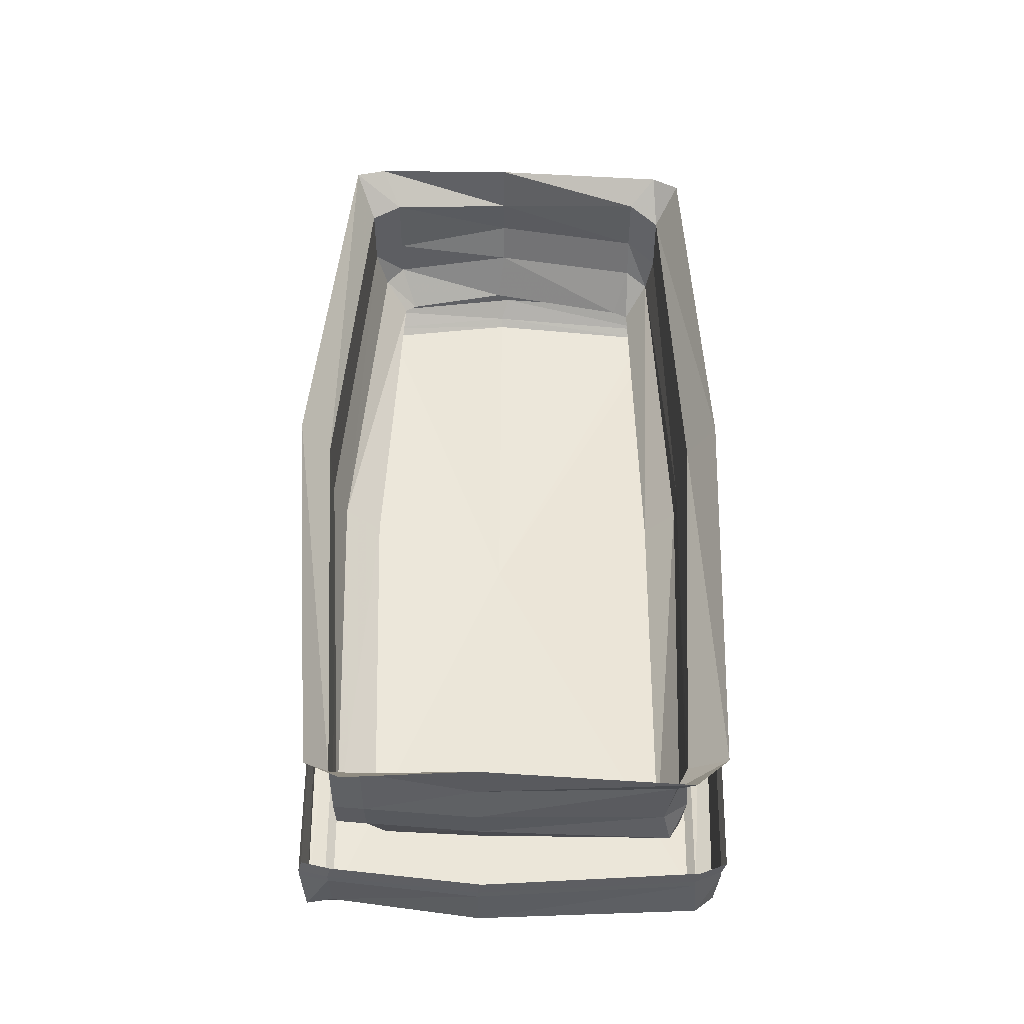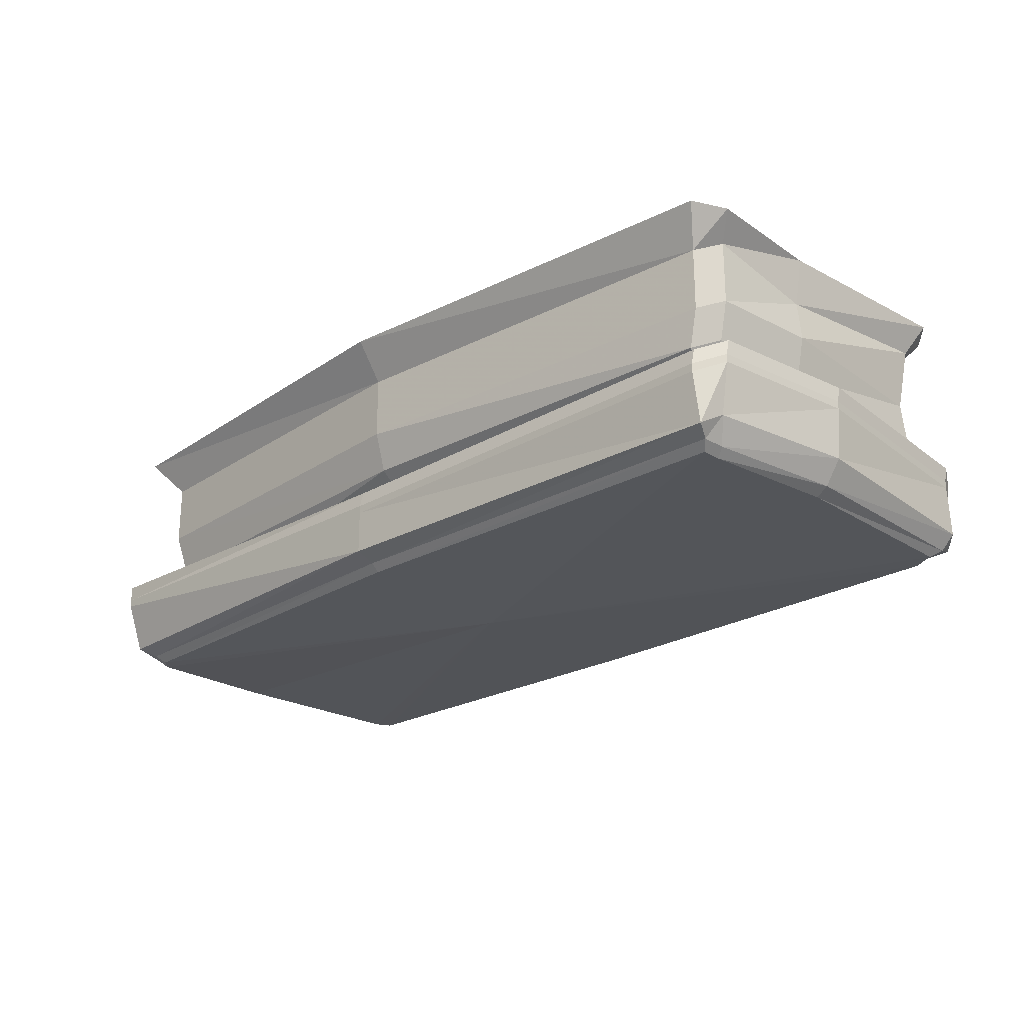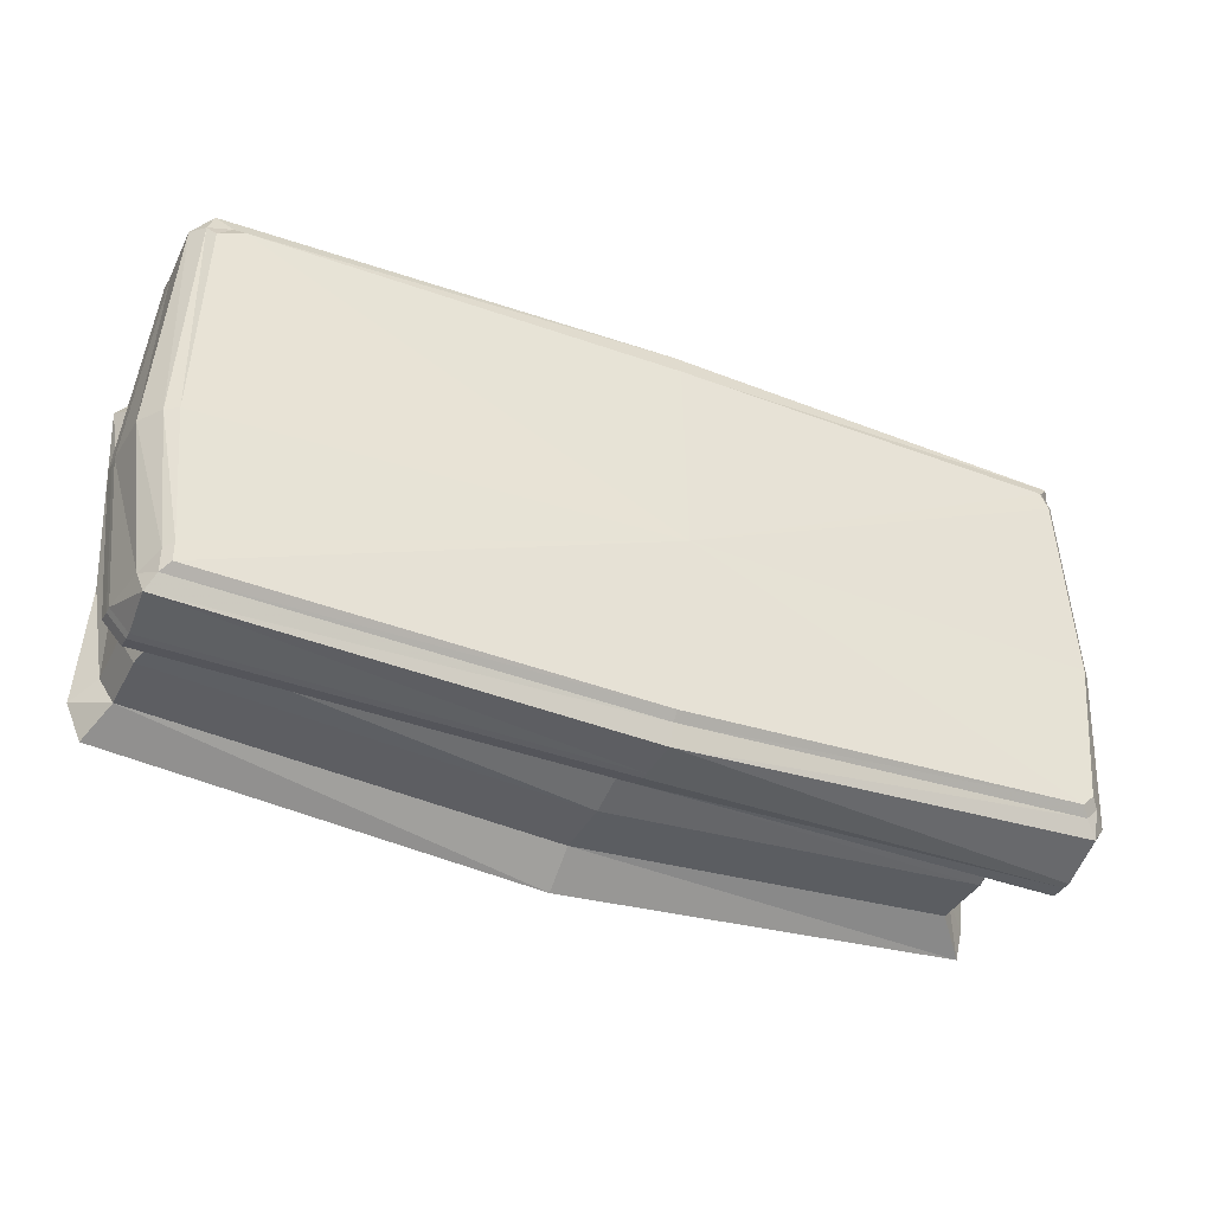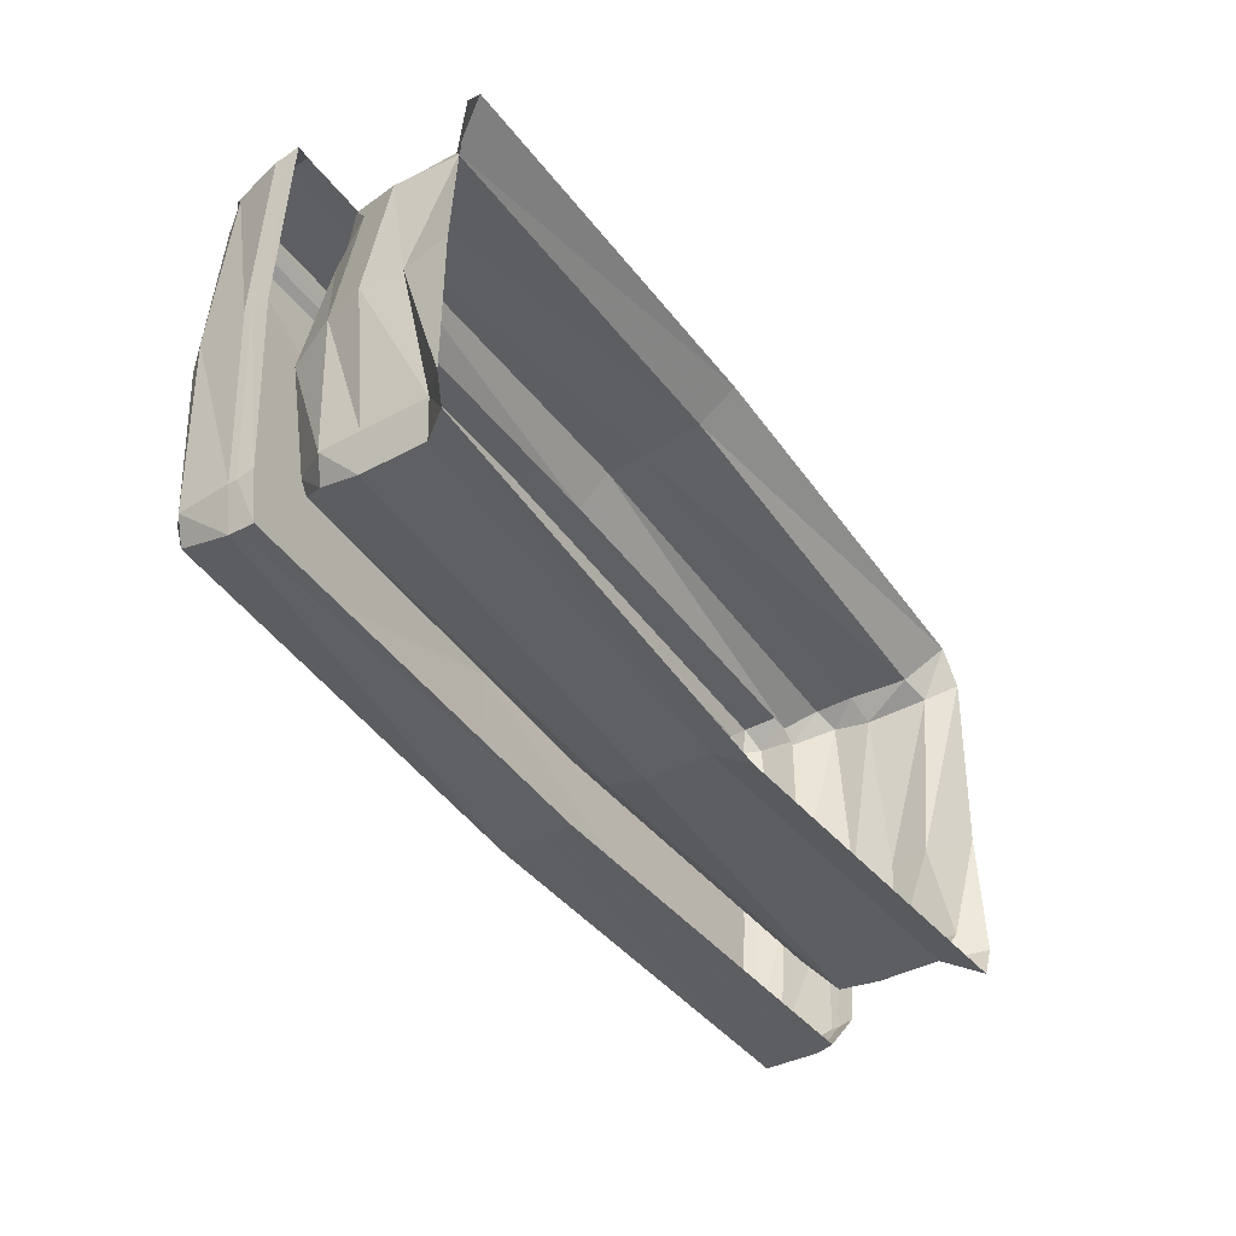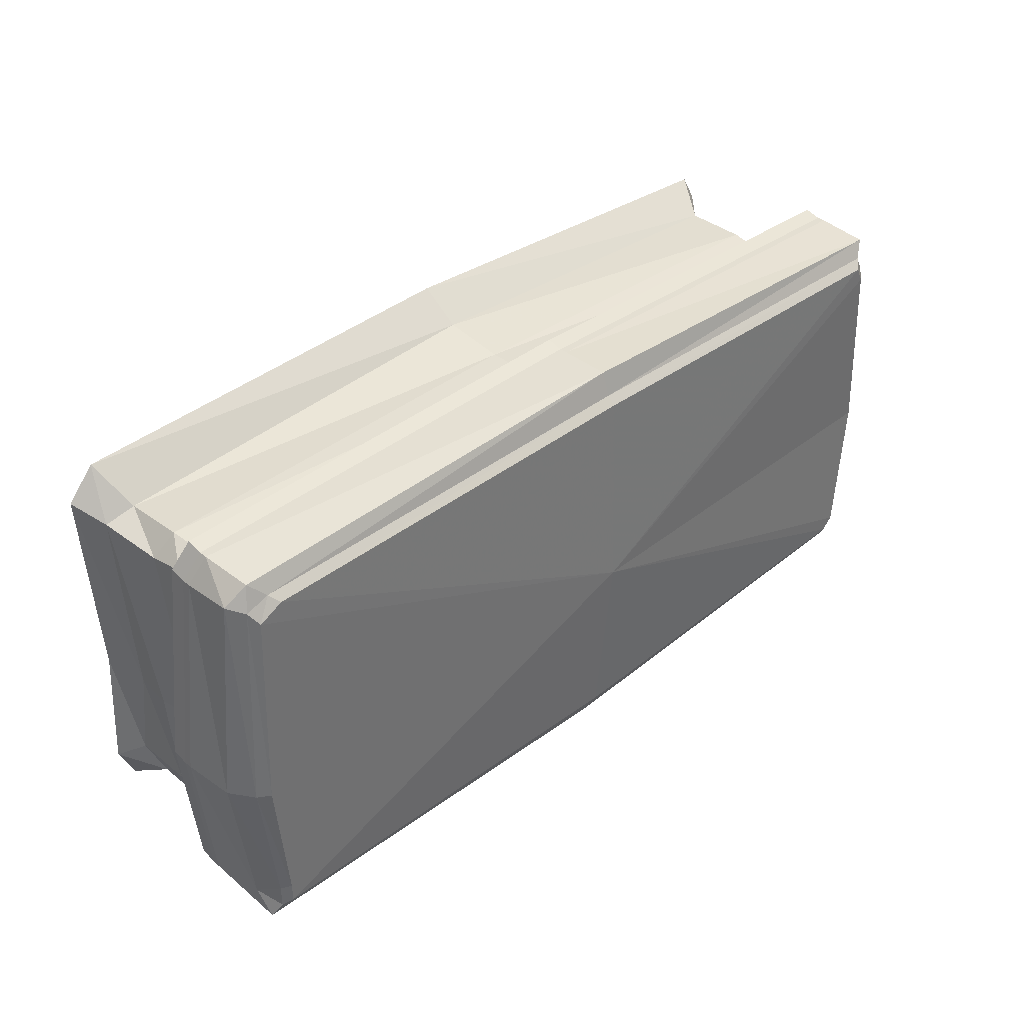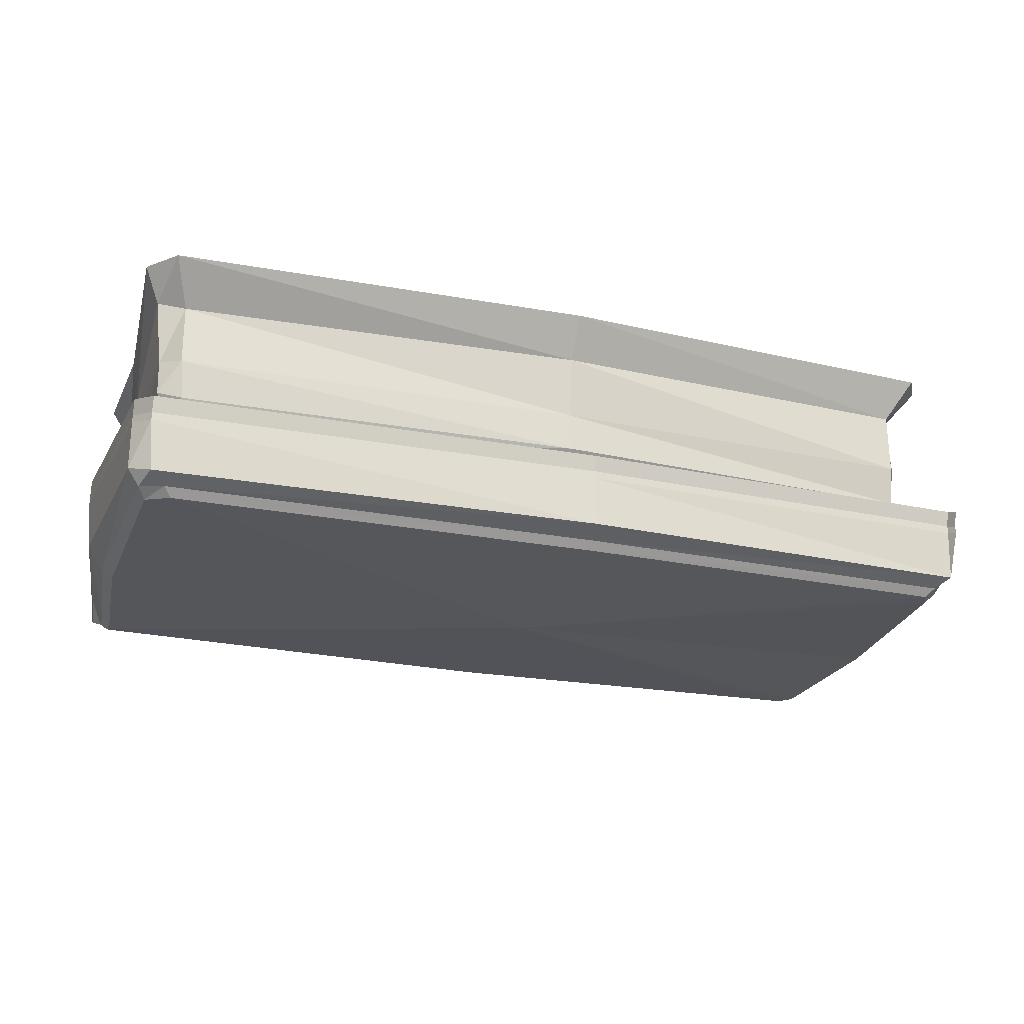
<metadata>
{"format":"obj","ext":"obj","renderer":"f3d","projection":"perspective","resolution":1024,"background":"white","views":[{"elev":49.1,"azim":-89.2,"up":"+Y"},{"elev":-23.4,"azim":-135.2,"up":"+Y"},{"elev":-37.6,"azim":-24.9,"up":"+Z"},{"elev":-42.0,"azim":122.8,"up":"+Z"},{"elev":37.7,"azim":-44.4,"up":"+Z"},{"elev":-25.0,"azim":-17.6,"up":"+Y"}]}
</metadata>
<code>
v -0.8203 -0.5156 0.3828
v -0.8672 -0.5156 0.3594
v 0.01562 -0.5312 -0.02344
v 0.01562 -0.5156 0.3906
v 0.01562 -0.5 0.4062
v -0.8359 -0.5 0.3984
v -0.8828 -0.5 0.3828
v -0.8828 -0.5156 -0.04688
v -0.8594 -0.5156 -0.3125
v -0.8594 -0.5156 -0.3516
v -0.007812 -0.5156 -0.375
v 0.7891 -0.5156 -0.3438
v 0.8125 -0.5156 -0.3203
v 0.8438 -0.5078 -0.03125
v 0.8125 -0.5156 0.3438
v 0.7969 -0.5156 0.375
v 0.8125 -0.5 0.3906
v 0.8359 -0.4844 0.4219
v 0.01562 -0.4844 0.4531
v -0.8672 -0.4844 0.4297
v -0.9062 -0.4688 0.3906
v -0.9062 -0.5 -0.04688
v -0.875 -0.5 -0.3203
v -0.875 -0.5 -0.3672
v -0.007812 -0.5 -0.3906
v 0.8047 -0.5 -0.3594
v 0.8281 -0.5 -0.3359
v 0.8594 -0.4922 -0.03125
v 0.8281 -0.5 0.3594
v 0.8594 -0.4531 0.375
v 0.8906 -0.3516 0.375
v 0.8359 -0.3828 0.4297
v 0.01562 -0.3828 0.4531
v -0.875 -0.3828 0.4375
v -0.9062 -0.3672 0.3828
v -0.9375 -0.4531 -0.04688
v -0.8984 -0.4531 -0.3438
v -0.8906 -0.4844 -0.3984
v -0.007812 -0.4844 -0.4297
v 0.8281 -0.4844 -0.3906
v 0.8594 -0.4688 -0.3516
v 0.8906 -0.4531 -0.01562
v 0.9062 -0.3516 -0.01562
v 0.9062 -0.3359 -0.01562
v 0.8906 -0.3359 0.375
v 0.8359 -0.3672 0.4297
v 0.01562 -0.3672 0.4531
v -0.875 -0.3672 0.4375
v -0.9062 -0.3516 0.3828
v -0.9453 -0.3516 -0.04688
v -0.9141 -0.3516 -0.3438
v -0.8828 -0.3828 -0.4062
v -0.007812 -0.3984 -0.4297
v 0.8359 -0.3828 -0.4219
v 0.8672 -0.3672 -0.3516
v 0.8672 -0.3516 -0.3516
v 0.8672 -0.3203 -0.3438
v 0.9062 -0.3047 -0.01562
v 0.8906 -0.3047 0.3828
v 0.8359 -0.3359 0.4375
v 0.01562 -0.3359 0.4609
v -0.875 -0.3359 0.4453
v -0.9062 -0.3203 0.3906
v -0.9453 -0.3359 -0.04688
v -0.9141 -0.3359 -0.3438
v -0.8828 -0.3672 -0.4062
v -0.007812 -0.3828 -0.4297
v 0.8359 -0.3672 -0.4219
v 0.8359 -0.3359 -0.4219
v -0.9453 -0.3047 -0.03906
v -0.9141 -0.3047 -0.3359
v -0.8828 -0.3359 -0.3984
v -0.007812 -0.3516 -0.4219
v -0.8594 -0.1875 0.3125
v -0.8203 -0.2031 0.3594
v -0.8203 -0.07812 0.3516
v -0.875 -0.0625 0.3281
v -0.875 -0.1719 -0.04688
v -0.8594 -0.25 -0.04688
v -0.8594 -0.2656 0.3281
v -0.8125 -0.2812 0.3516
v -0.007812 -0.2812 0.375
v -0.007812 -0.2031 0.375
v -0.007812 -0.07812 0.3906
v -0.8516 0 0.4219
v -0.9062 0 0.3594
v -0.8672 -0.09375 -0.04688
v -0.8594 -0.1719 -0.2656
v -0.8438 -0.25 -0.2656
v -0.8047 -0.3438 -0.2344
v -0.8125 -0.3438 -0.04688
v -0.8125 -0.3438 0.2891
v -0.7812 -0.3438 0.3125
v -0.007812 -0.3438 0.3125
v 0.7578 -0.2812 0.3359
v 0.7578 -0.2031 0.3516
v 0.7578 -0.07812 0.3516
v -0.007812 0 0.4453
v -0.8594 -0.04688 -0.2656
v -0.8359 -0.2031 -0.3281
v -0.8203 -0.2812 -0.3281
v -0.7891 -0.3438 -0.2578
v -0.8359 -0.07812 -0.3281
v -0.007812 -0.07812 -0.3906
v -0.007812 -0.2031 -0.3906
v -0.007812 -0.2812 -0.3672
v -0.007812 -0.3438 -0.2969
v -0.8828 0 -0.04688
v -0.8984 0 -0.2969
v -0.8672 0 -0.3672
v -0.007812 0 -0.4453
v 0.8438 0 -0.3828
v 0.7734 -0.07812 -0.3438
v 0.7734 -0.2031 -0.3438
v 0.7656 -0.2812 -0.3203
v 0.7266 -0.3438 -0.2734
v 0.8047 0 0.3984
v 0.8359 0 0.3438
v 0.7891 -0.04688 0.2891
v 0.8594 0 -0.02344
v 0.8438 -0.09375 -0.02344
v 0.8594 0 -0.3203
v 0.7969 -0.0625 -0.2812
v 0.7969 -0.1875 -0.2812
v 0.7969 -0.2656 -0.2812
v 0.7422 -0.3438 -0.25
v 0.8516 -0.1719 -0.02344
v 0.7969 -0.1719 0.2891
v 0.7734 -0.25 0.2891
v 0.8281 -0.25 -0.02344
v 0.7891 -0.3438 -0.03906
v 0.7109 -0.3438 0.2891
v 0.7266 -0.3438 0.2578
f 1 2 3
f 1 3 4
f 2 8 3
f 3 8 9
f 3 9 10
f 3 10 11
f 3 11 12
f 3 12 13
f 3 13 14
f 3 14 15
f 3 15 16
f 3 16 4
f 76 84 85
f 77 86 87
f 79 89 90
f 79 90 91
f 79 91 80
f 80 91 92
f 81 93 82
f 82 93 94
f 82 94 95
f 84 97 98
f 84 98 85
f 101 106 107
f 101 107 102
f 87 86 108
f 87 108 99
f 99 108 109
f 103 110 111
f 103 111 104
f 104 111 112
f 104 112 113
f 106 115 116
f 106 116 107
f 98 97 117
f 118 119 120
f 120 119 121
f 120 121 122
f 122 121 123
f 125 130 131
f 125 131 126
f 129 133 130
f 130 133 131
f 95 94 132
f 1 4 5
f 1 5 6
f 1 6 2
f 2 6 7
f 2 7 8
f 4 16 17
f 4 17 5
f 7 22 8
f 8 22 9
f 9 22 23
f 9 23 10
f 10 23 24
f 10 24 11
f 11 24 25
f 11 25 12
f 12 25 26
f 12 26 13
f 13 26 27
f 13 27 14
f 14 27 28
f 14 28 15
f 15 28 29
f 15 29 16
f 16 29 17
f 31 43 44
f 31 44 45
f 31 45 32
f 32 45 46
f 32 46 33
f 33 46 47
f 33 47 34
f 34 47 48
f 34 48 35
f 35 48 49
f 35 49 50
f 43 55 56
f 43 56 44
f 49 64 50
f 50 64 51
f 51 64 65
f 51 65 52
f 52 65 66
f 52 66 53
f 53 66 67
f 53 67 54
f 54 67 68
f 54 68 55
f 55 68 56
f 74 80 75
f 75 80 81
f 80 92 81
f 81 92 93
f 88 100 101
f 88 101 89
f 89 101 102
f 89 102 90
f 114 124 125
f 114 125 115
f 115 125 126
f 115 126 116
f 128 96 95
f 128 95 129
f 129 95 132
f 129 132 133
f 5 17 18
f 5 18 19
f 5 19 6
f 6 19 20
f 6 20 7
f 7 20 21
f 7 21 22
f 17 29 30
f 17 30 18
f 21 36 22
f 22 36 23
f 23 36 37
f 23 37 24
f 24 37 38
f 24 38 25
f 25 38 39
f 25 39 26
f 26 39 40
f 26 40 27
f 27 40 41
f 27 41 28
f 28 41 42
f 28 42 29
f 29 42 30
f 44 56 57
f 44 57 58
f 44 58 45
f 45 58 59
f 45 59 46
f 46 59 60
f 46 60 47
f 47 60 61
f 47 61 48
f 48 61 62
f 48 62 49
f 49 62 63
f 49 63 64
f 56 68 69
f 56 69 57
f 64 63 70
f 64 70 65
f 65 70 71
f 65 71 66
f 66 71 72
f 66 72 67
f 67 72 73
f 67 73 68
f 68 73 69
f 74 75 76
f 74 76 77
f 76 85 77
f 77 85 86
f 88 99 100
f 100 99 103
f 99 109 103
f 103 109 110
f 117 97 118
f 118 97 119
f 122 123 112
f 112 123 113
f 113 123 124
f 113 124 114
f 128 119 96
f 96 119 97
f 18 30 31
f 18 31 32
f 18 32 33
f 18 33 19
f 19 33 34
f 19 34 20
f 20 34 21
f 21 34 35
f 21 35 36
f 30 42 43
f 30 43 31
f 35 50 36
f 36 50 37
f 37 50 51
f 37 51 38
f 38 51 52
f 38 52 53
f 38 53 39
f 39 53 54
f 39 54 40
f 40 54 41
f 41 54 55
f 41 55 42
f 42 55 43
f 74 77 78
f 74 78 79
f 74 79 80
f 75 81 82
f 75 82 83
f 75 83 76
f 76 83 84
f 77 87 78
f 78 87 88
f 78 88 89
f 78 89 79
f 82 95 83
f 83 95 96
f 83 96 84
f 84 96 97
f 88 87 99
f 100 103 104
f 100 104 105
f 100 105 101
f 101 105 106
f 104 113 105
f 105 113 114
f 105 114 106
f 106 114 115
f 127 124 123
f 127 123 121
f 127 121 128
f 127 128 129
f 127 129 130
f 127 130 124
f 124 130 125
f 128 121 119

</code>
